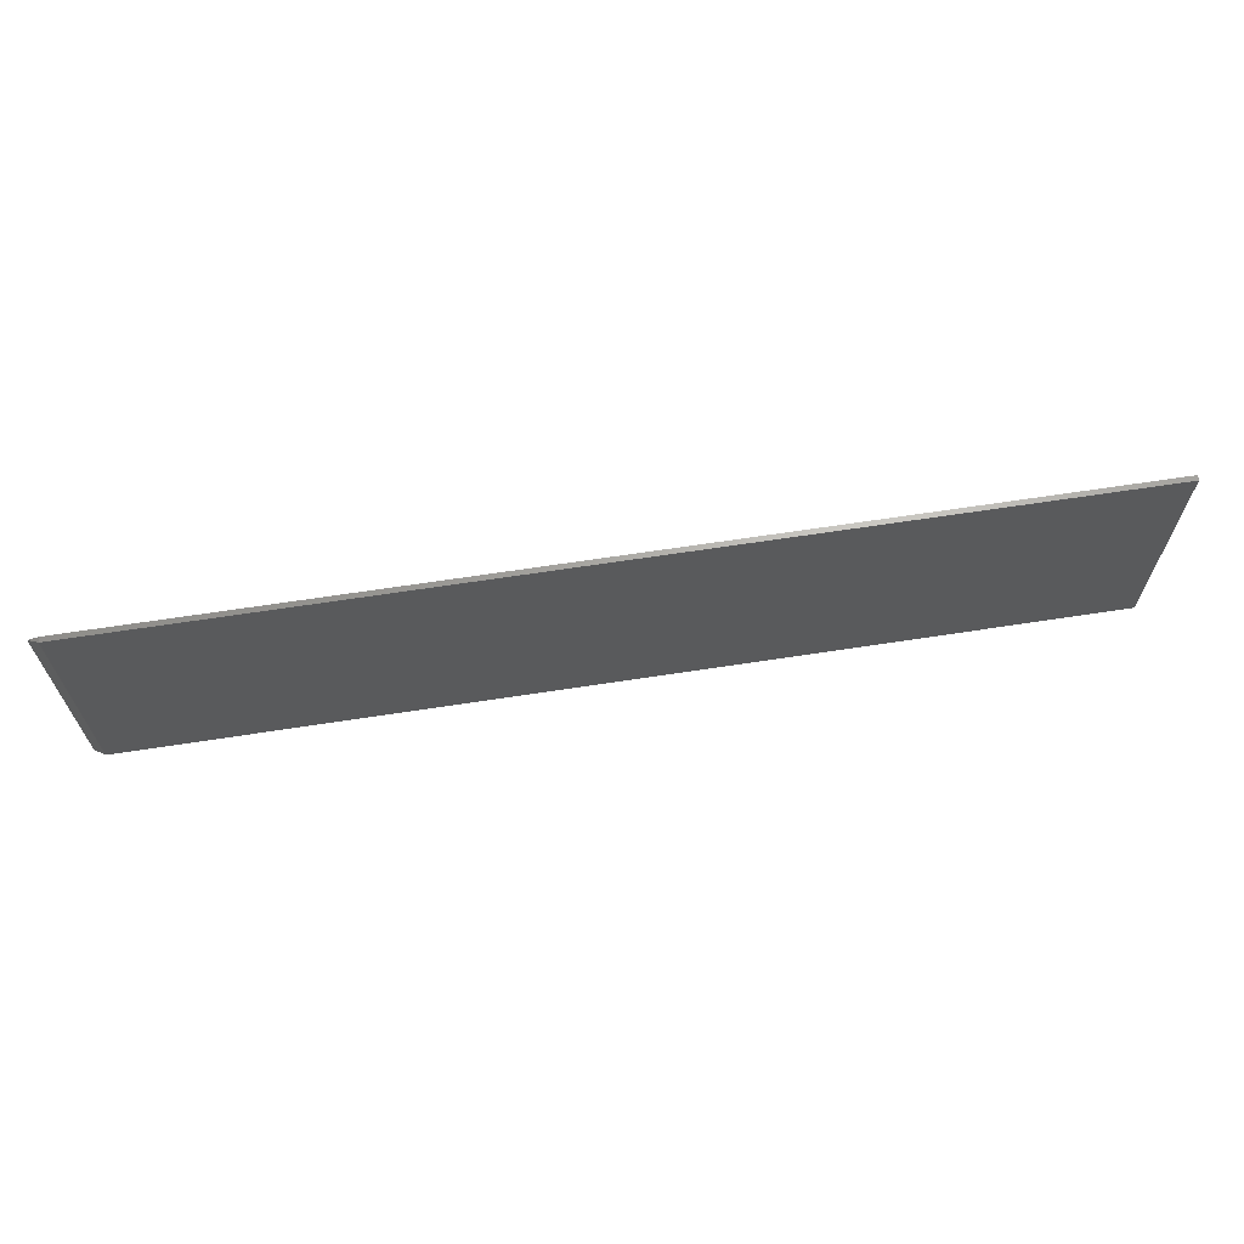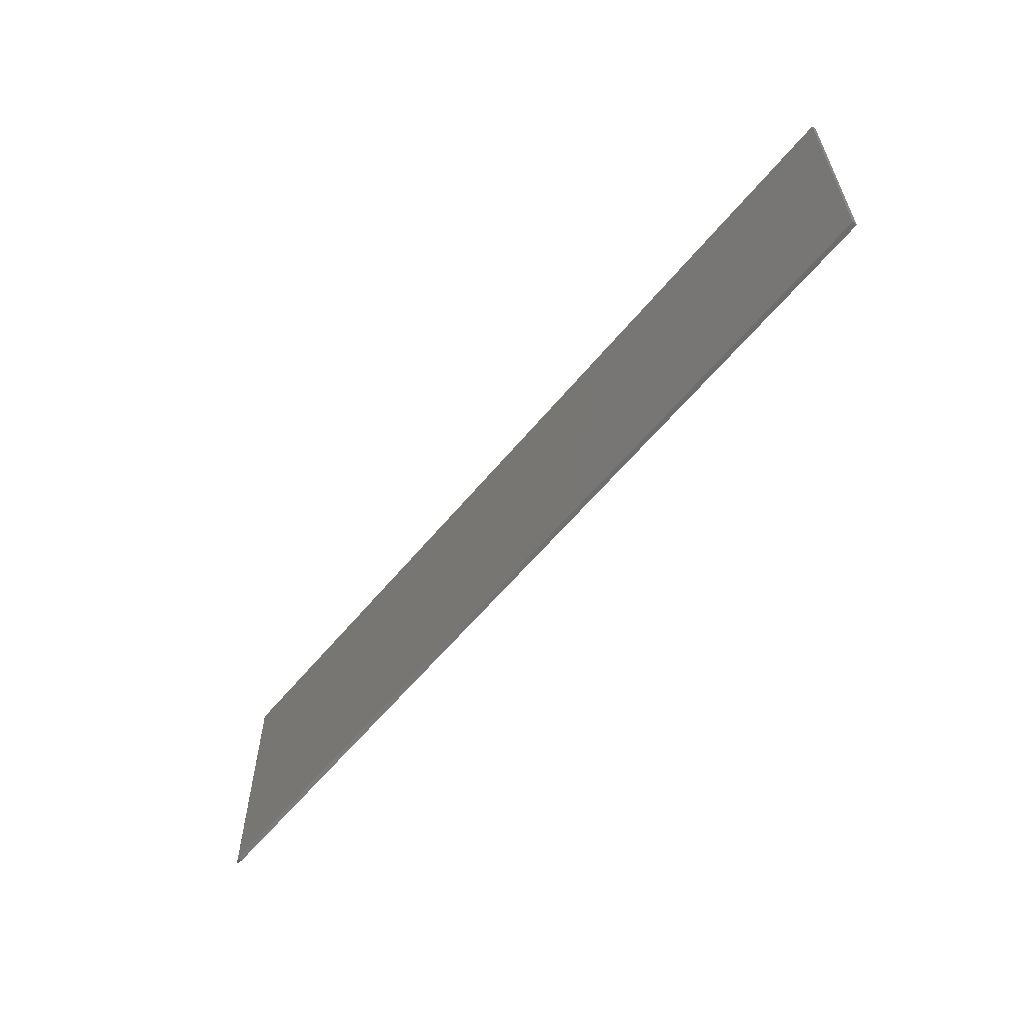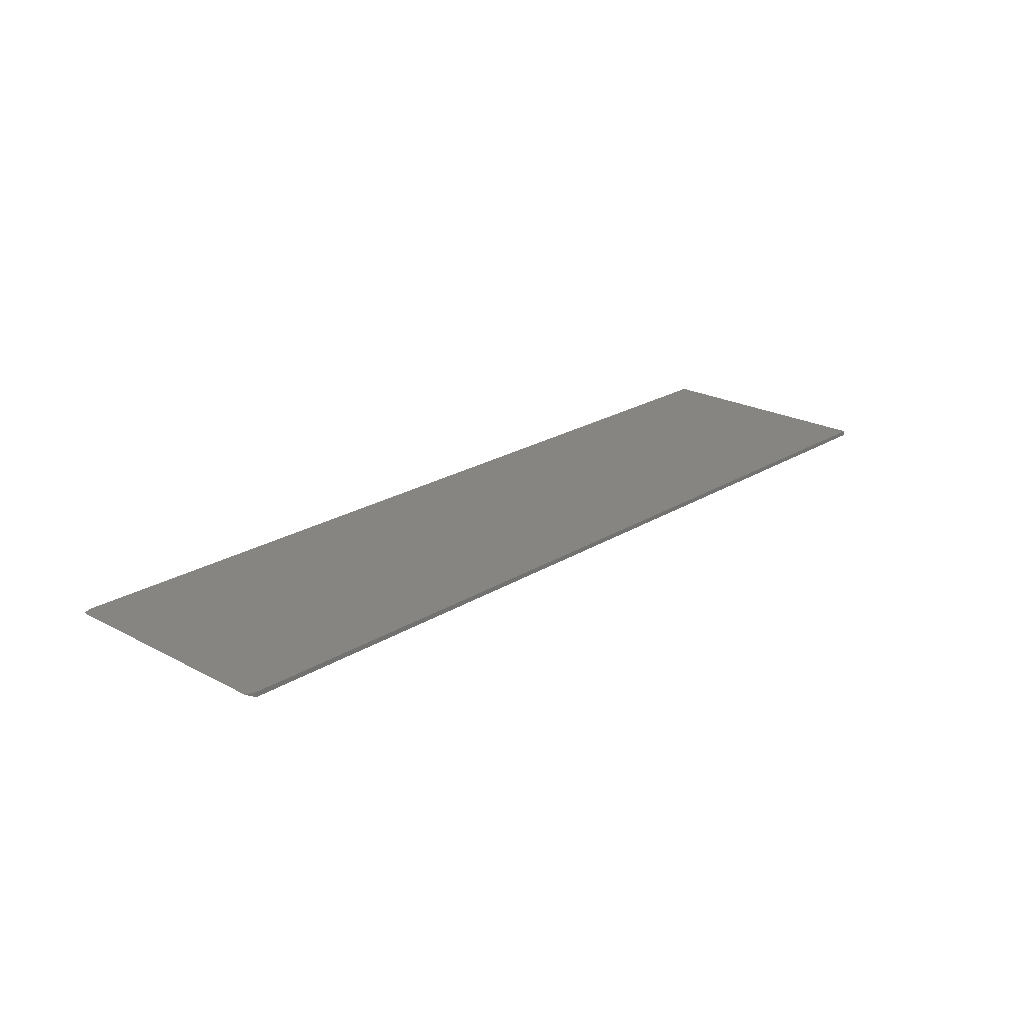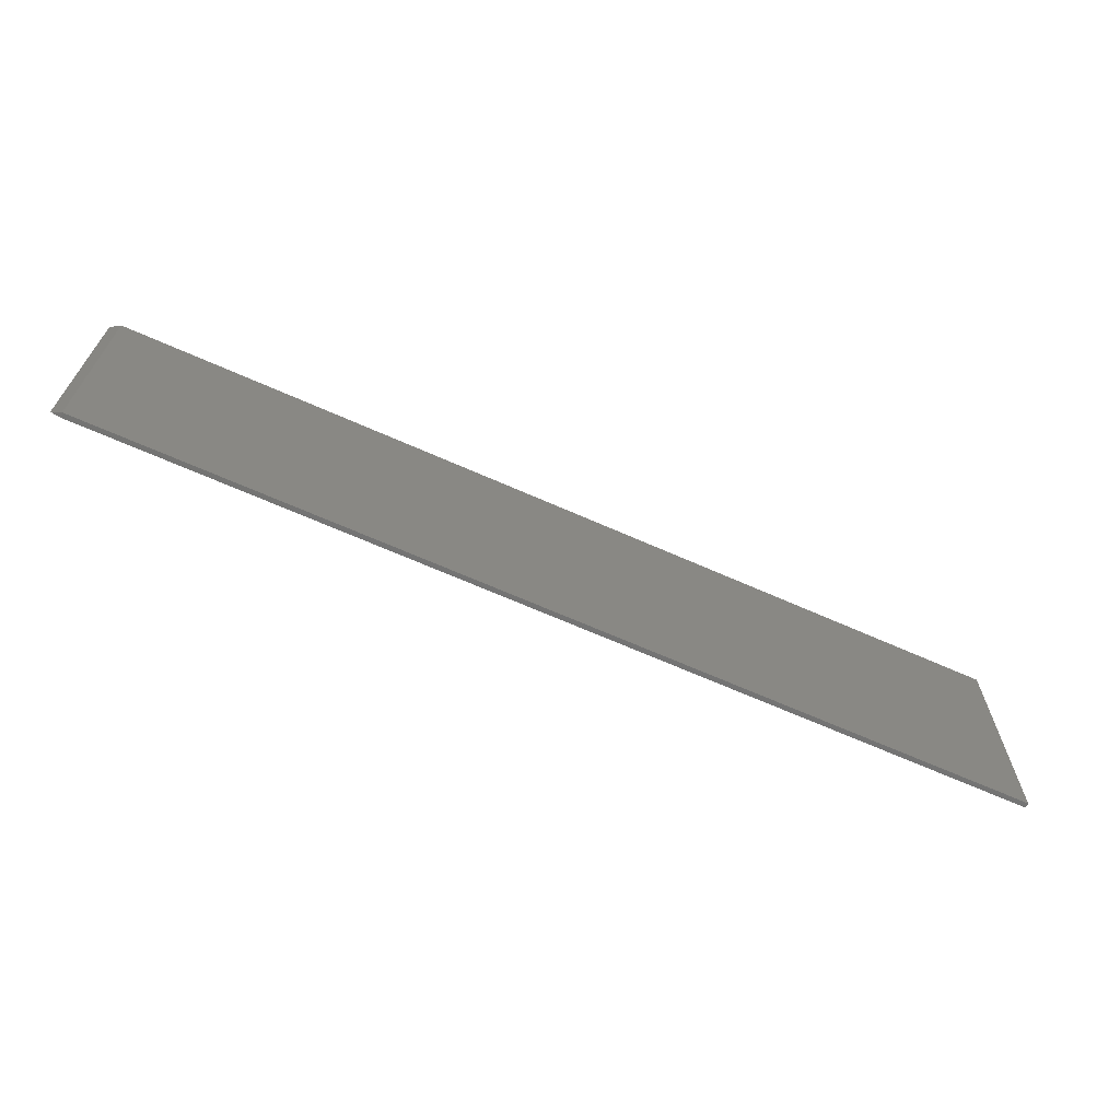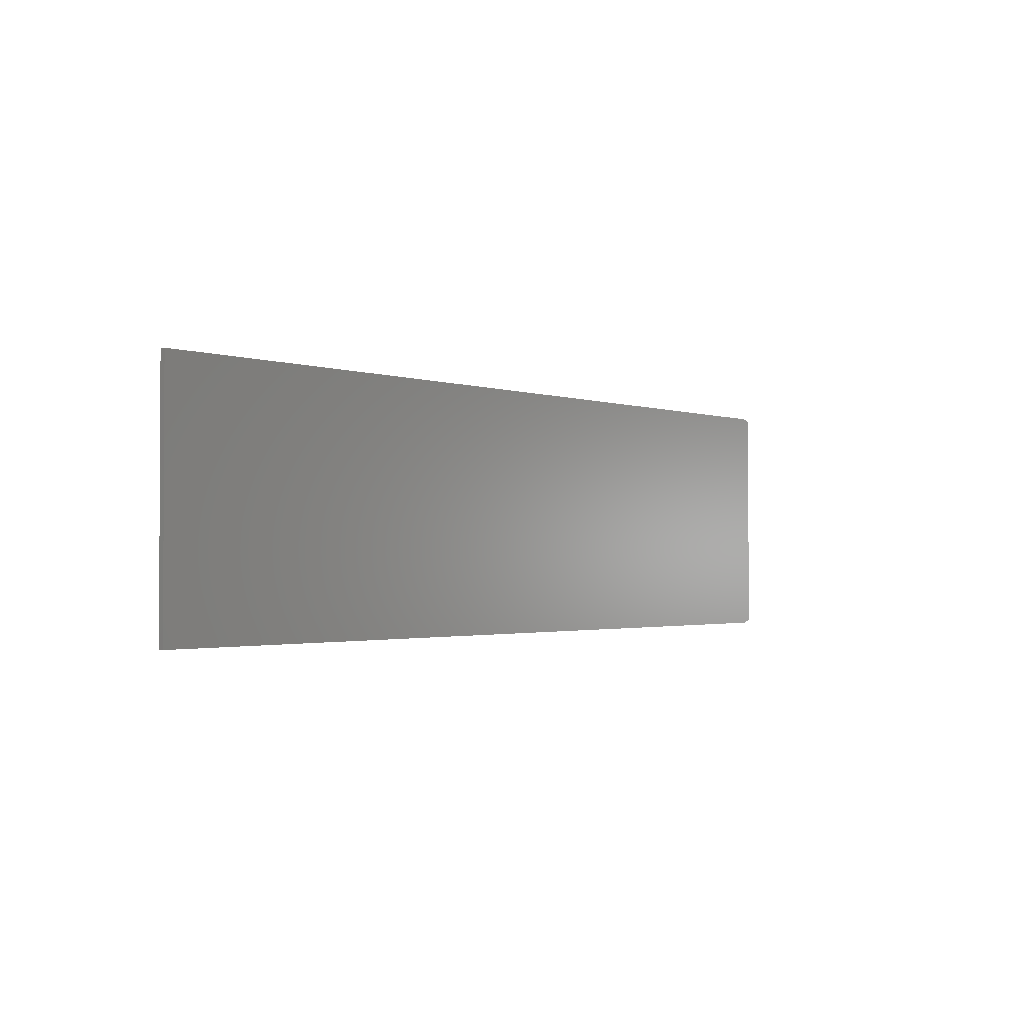
<metadata>
{"format":"stl","ext":"stl","renderer":"f3d","projection":"perspective","resolution":1024,"background":"white","views":[{"elev":66.0,"azim":171.2,"up":"+Y"},{"elev":-59.2,"azim":-129.1,"up":"+Y"},{"elev":22.1,"azim":132.9,"up":"+Z"},{"elev":-66.3,"azim":155.9,"up":"+Y"},{"elev":-1.7,"azim":-52.2,"up":"+Y"}]}
</metadata>
<code>
# stl→obj: 12 verts, 20 faces
v 0.7266 0.1916 0
v 0.7278 0.1912 0.0004009
v 0.7266 -0.2031 0
v 0.7278 -0.2027 0.0004009
v 0.7422 0.1864 0.007812
v 0.7266 0.1916 0.007812
v 0.7266 -0.2031 0.007812
v 0.7422 -0.1979 0.007812
v -0.75 -0.2031 0.007812
v -0.75 0.1916 0.007812
v -0.75 -0.2031 0
v -0.75 0.1916 0
f 1 2 3
f 3 2 4
f 5 2 6
f 2 1 6
f 3 4 7
f 4 8 7
f 8 9 7
f 9 8 10
f 10 8 5
f 10 5 6
f 4 2 8
f 8 2 5
f 11 12 3
f 3 12 1
f 6 1 10
f 10 1 12
f 9 11 7
f 7 11 3
f 10 12 9
f 9 12 11

</code>
